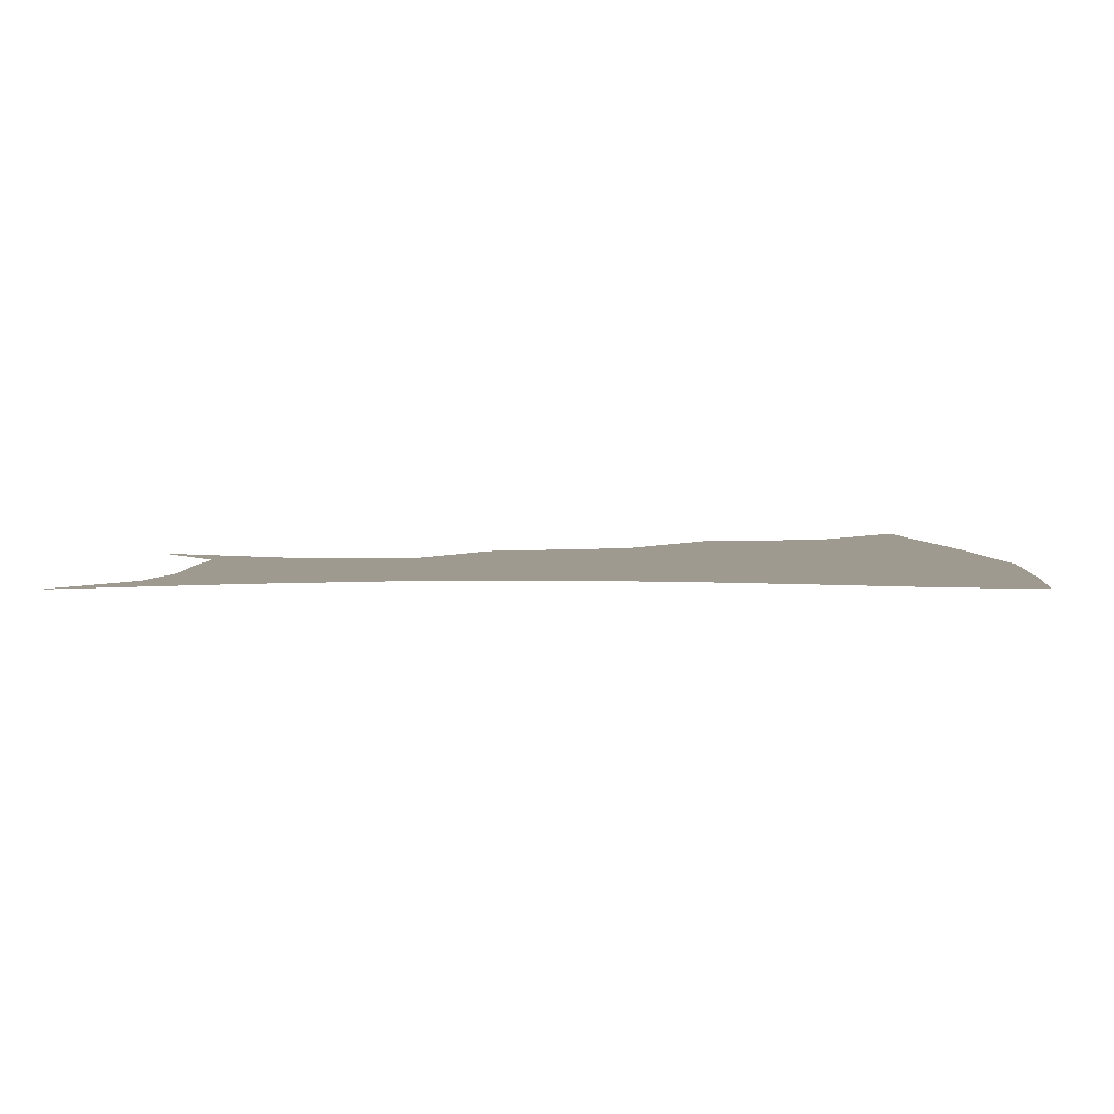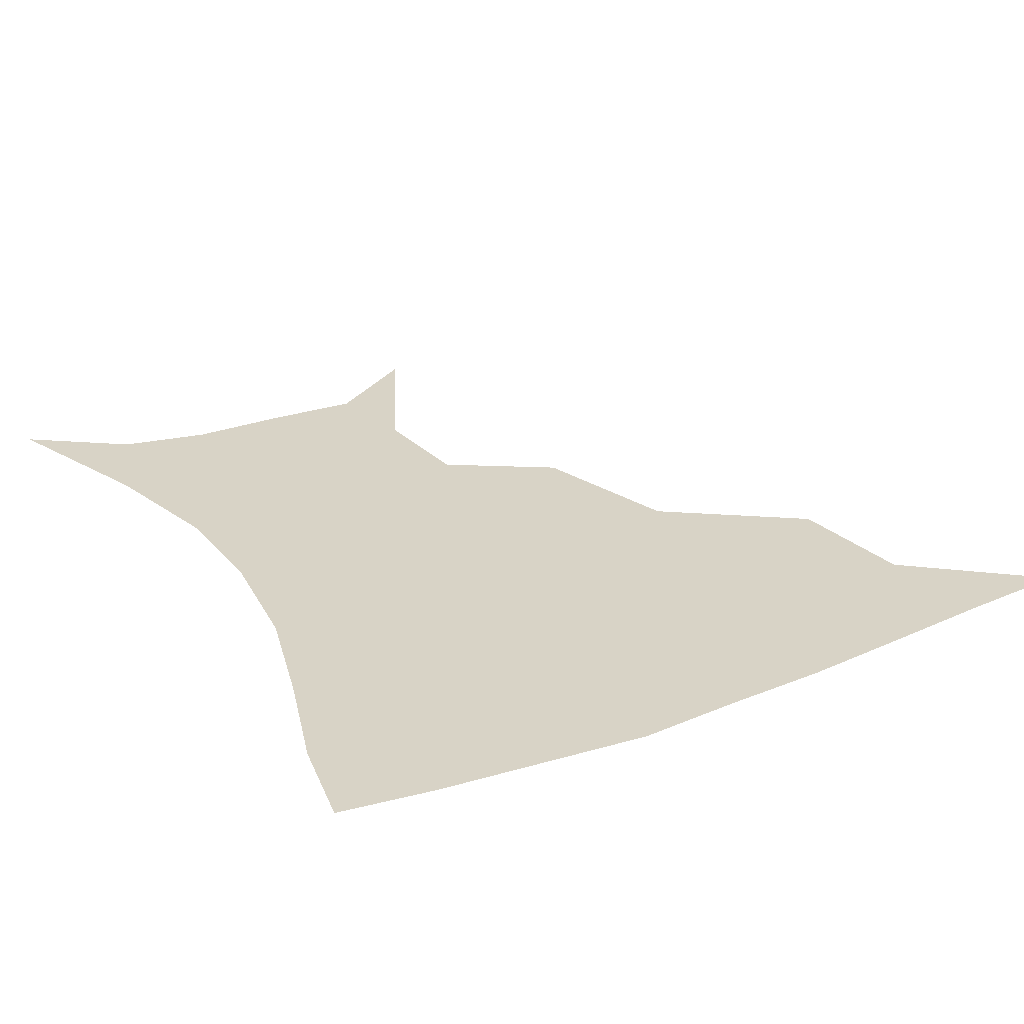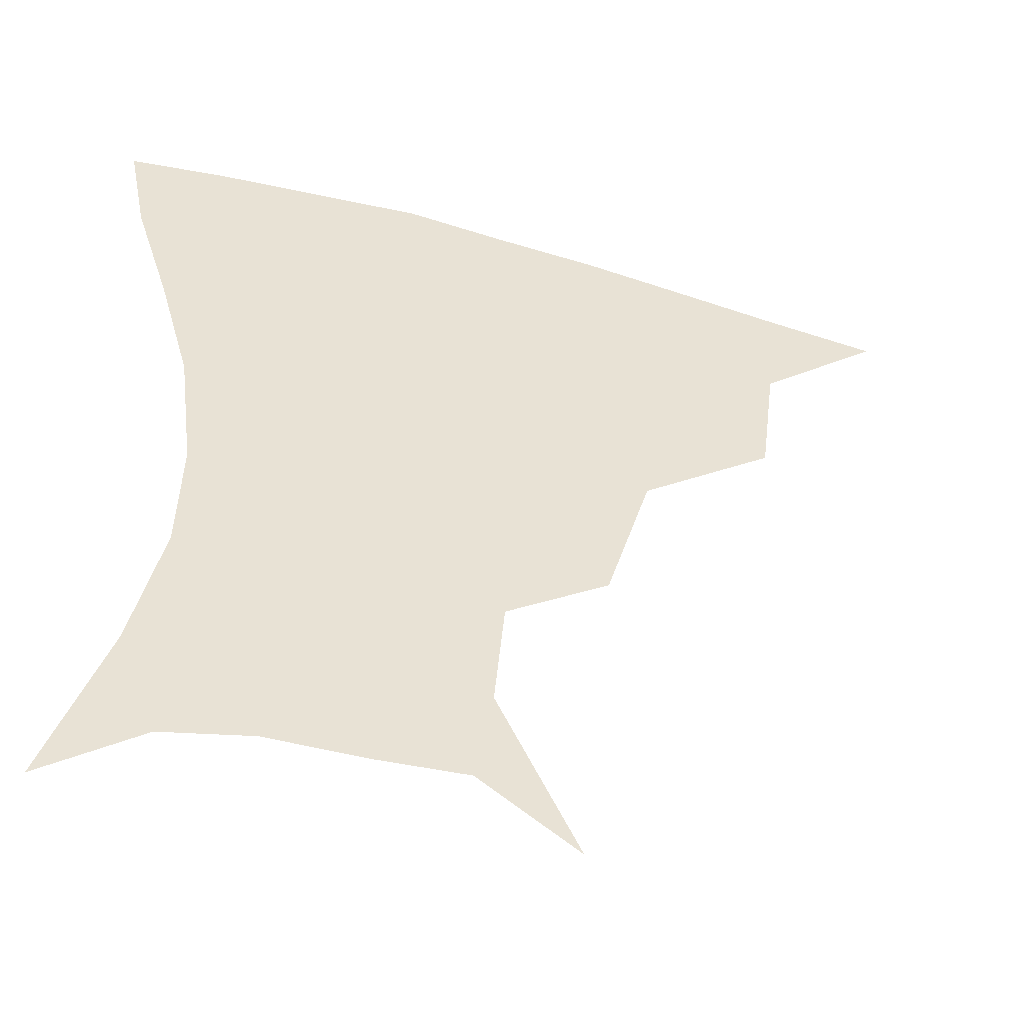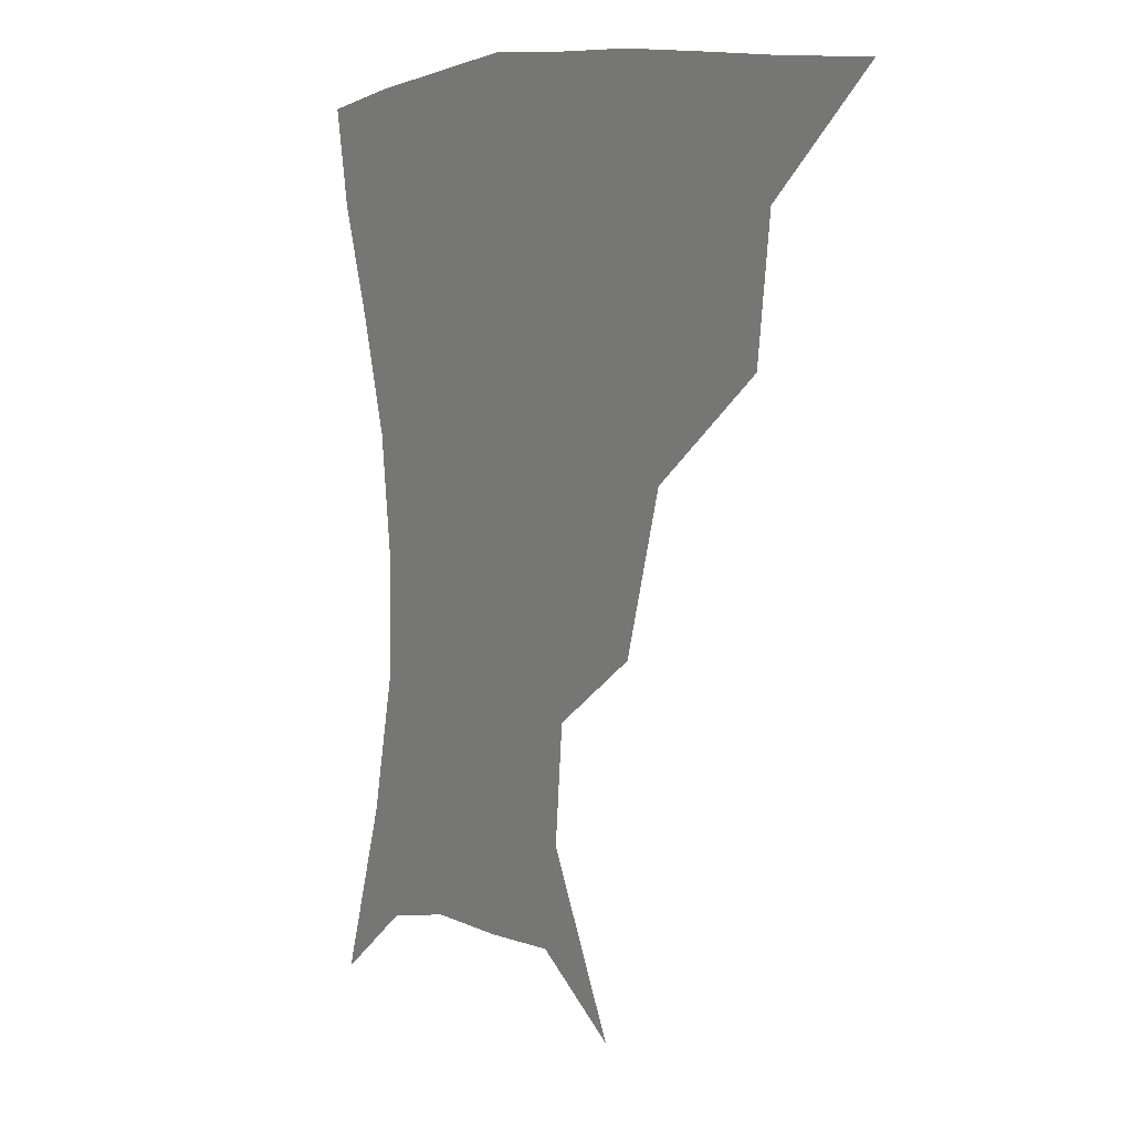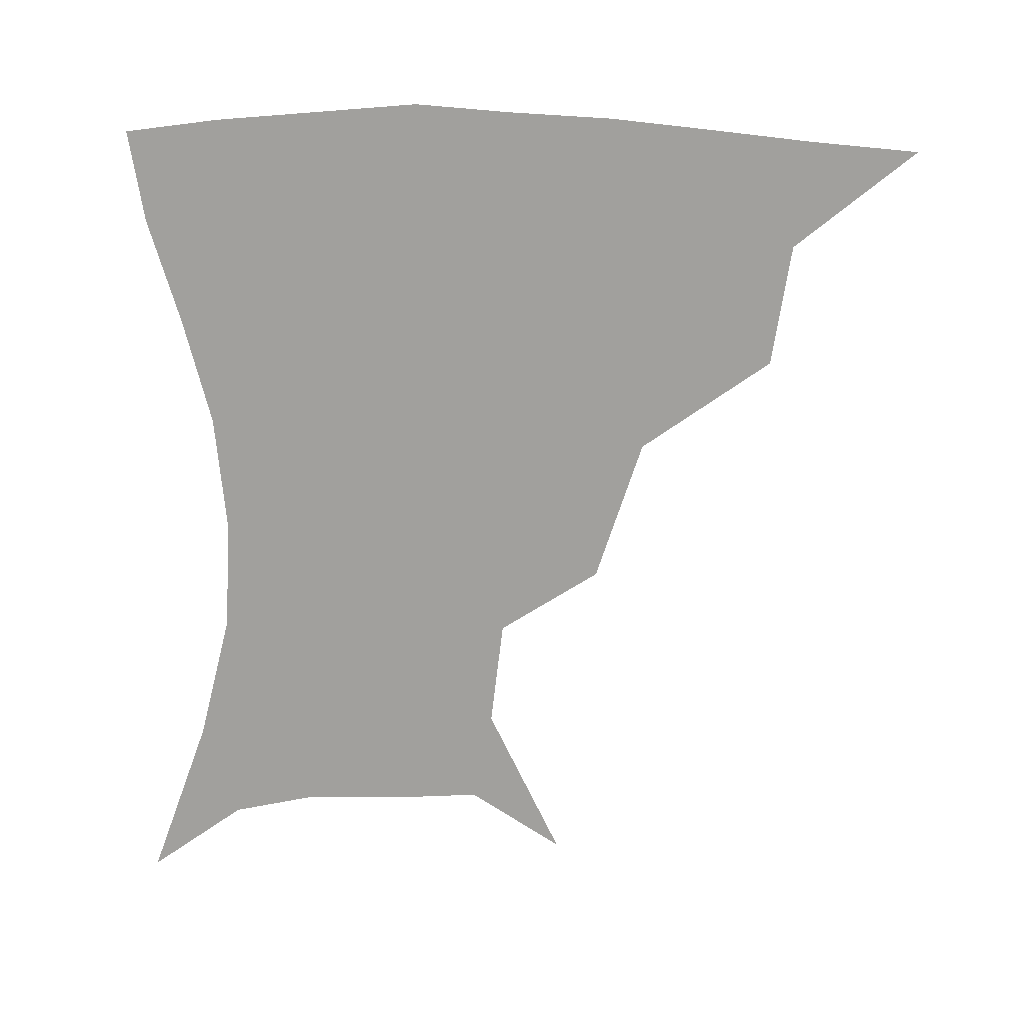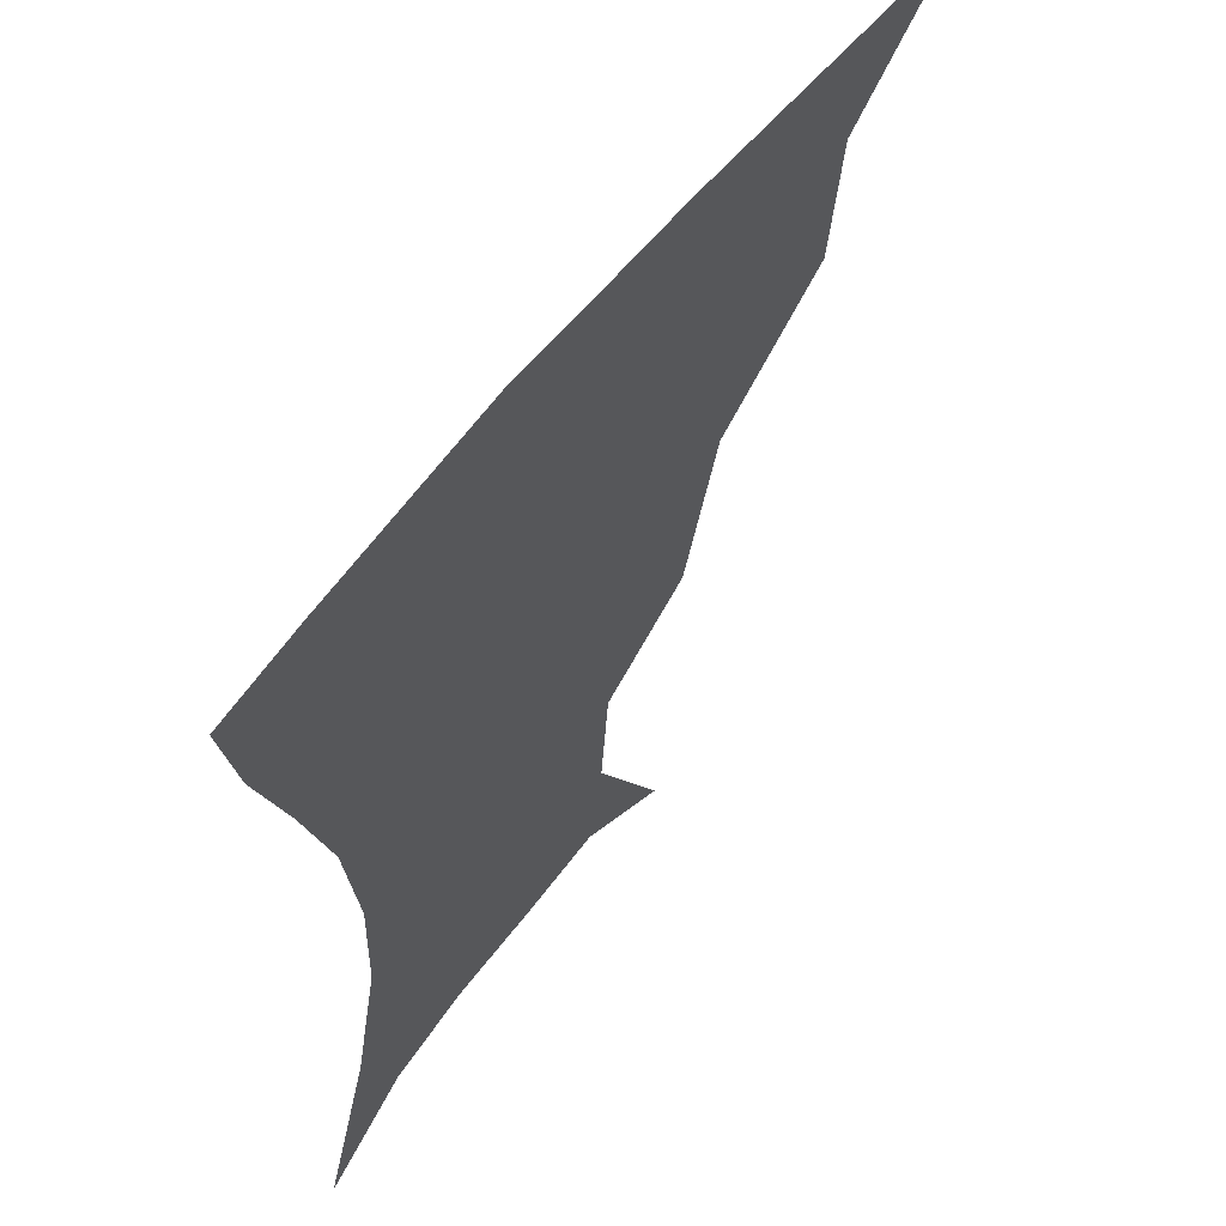
<metadata>
{"format":"obj","ext":"obj","renderer":"f3d","projection":"perspective","resolution":1024,"background":"white","views":[{"elev":3.8,"azim":88.8,"up":"+Z"},{"elev":28.0,"azim":150.0,"up":"+Z"},{"elev":-48.1,"azim":162.2,"up":"+Y"},{"elev":6.6,"azim":-122.5,"up":"+Y"},{"elev":-71.6,"azim":178.4,"up":"+Z"},{"elev":59.3,"azim":127.2,"up":"+Y"}]}
</metadata>
<code>
v 451.8 356.8 0
v 491.5 291.3 0
v 486.8 327.3 0
v 483.6 359 0
v 541.9 221.2 0
v 529.2 263.6 0
v 521.4 300.3 0
v 517.5 331.7 0
v 514 361.7 0
v 551 125.9 0
v 573.7 170.6 0
v 570.9 202 0
v 559.8 241.4 0
v 553.2 277.2 0
v 549.8 307.4 0
v 546.5 334.8 0
v 543.4 364.1 0
v 578.7 143.3 0
v 590.8 179.9 0
v 585.9 214.7 0
v 580.5 251.8 0
v 577.6 282.4 0
v 576.5 310.2 0
v 576.2 336.6 0
v 572.9 365.1 0
v 603.9 141.6 0
v 607.6 183.7 0
v 603.4 220 0
v 601.2 255.1 0
v 601.6 285.2 0
v 602.5 311.7 0
v 603.1 337.2 0
v 600.9 366.7 0
v 631.5 141.2 0
v 624.4 187.1 0
v 621.2 221.1 0
v 621.5 252.8 0
v 624.1 283 0
v 627.2 310.6 0
v 629.9 336.7 0
v 631.5 363.5 0
v 656 135.6 0
v 643 182 0
v 639.2 215 0
v 640.1 246.1 0
v 644.5 279.5 0
v 650.8 308.6 0
v 656.4 334.3 0
v 659.4 360.6 0
v 682.9 115.6 0
v 667 163.5 0
v 658.7 201.2 0
v 657.8 233.4 0
v 662.1 268.2 0
v 671.1 299.7 0
v 681.1 329.9 0
v 686.2 356.4 0
v 721 361 0
f 3 4 1
f 6 7 2
f 2 7 3
f 7 8 3
f 3 8 4
f 8 9 4
f 12 13 5
f 5 13 6
f 13 14 6
f 6 14 7
f 14 15 7
f 7 15 8
f 15 16 8
f 8 16 9
f 16 17 9
f 10 18 11
f 18 19 11
f 11 19 12
f 19 20 12
f 12 20 13
f 20 21 13
f 13 21 14
f 21 22 14
f 14 22 15
f 22 23 15
f 15 23 16
f 23 24 16
f 16 24 17
f 24 25 17
f 18 26 19
f 26 27 19
f 19 27 20
f 27 28 20
f 20 28 21
f 28 29 21
f 21 29 22
f 29 30 22
f 22 30 23
f 30 31 23
f 23 31 24
f 31 32 24
f 24 32 25
f 32 33 25
f 26 34 27
f 34 35 27
f 27 35 28
f 35 36 28
f 28 36 29
f 36 37 29
f 29 37 30
f 37 38 30
f 30 38 31
f 38 39 31
f 31 39 32
f 39 40 32
f 32 40 33
f 40 41 33
f 34 42 35
f 42 43 35
f 35 43 36
f 43 44 36
f 36 44 37
f 44 45 37
f 37 45 38
f 45 46 38
f 38 46 39
f 46 47 39
f 39 47 40
f 47 48 40
f 40 48 41
f 48 49 41
f 42 50 43
f 50 51 43
f 43 51 44
f 51 52 44
f 44 52 45
f 52 53 45
f 45 53 46
f 53 54 46
f 46 54 47
f 54 55 47
f 47 55 48
f 55 56 48
f 48 56 49
f 56 57 49

</code>
